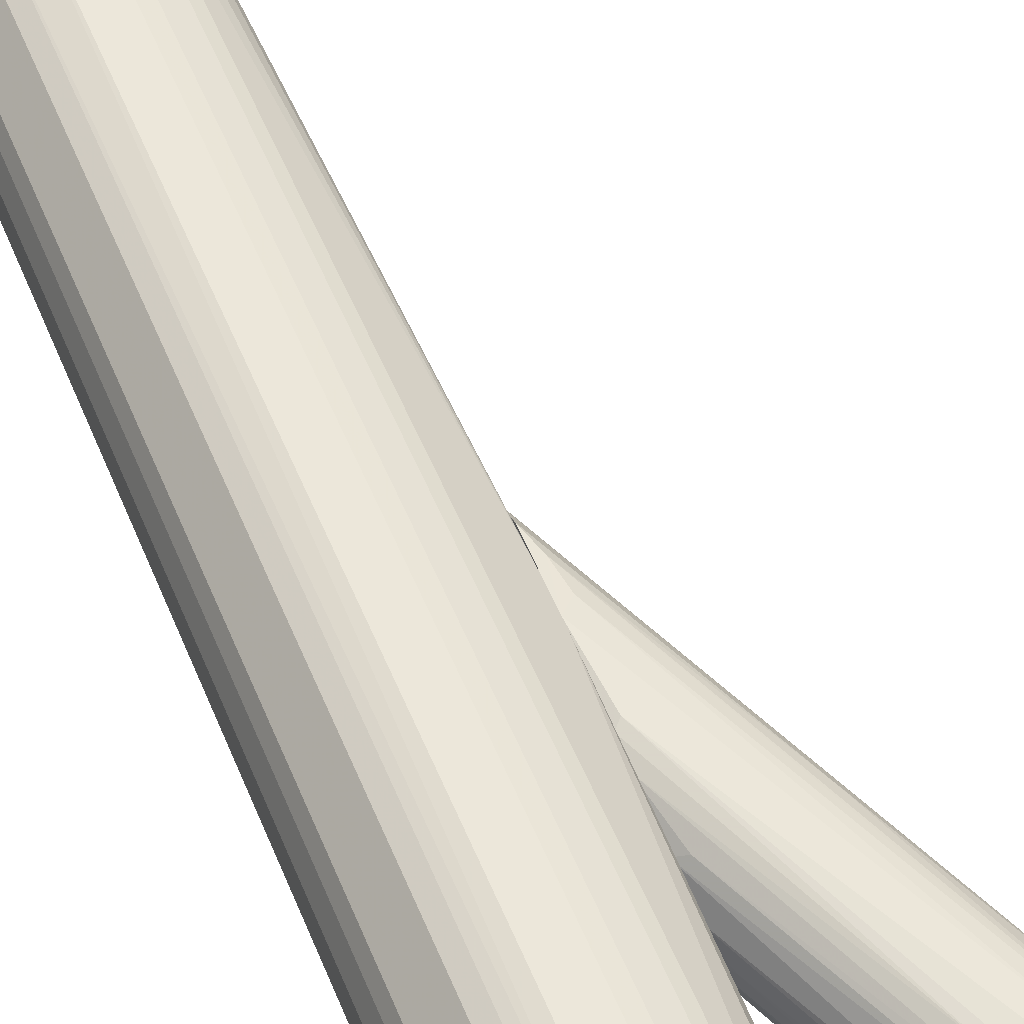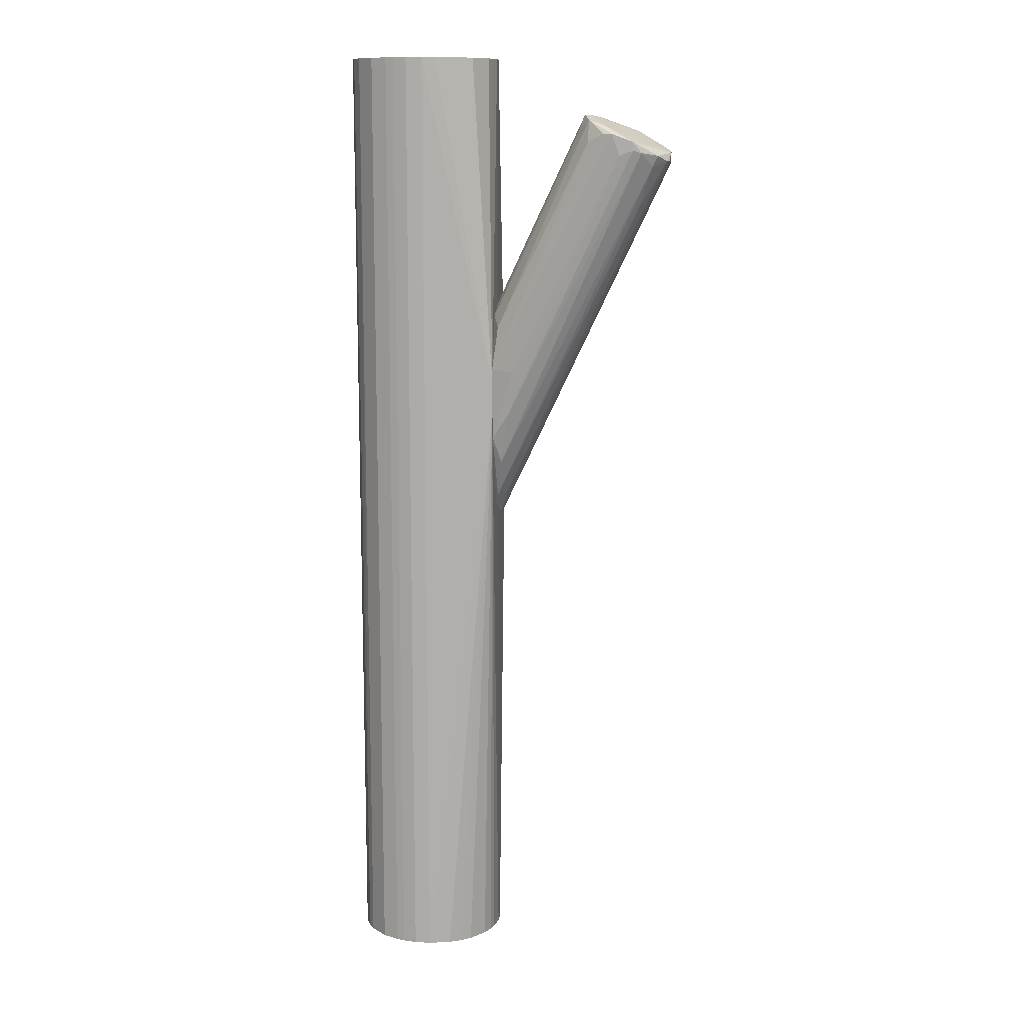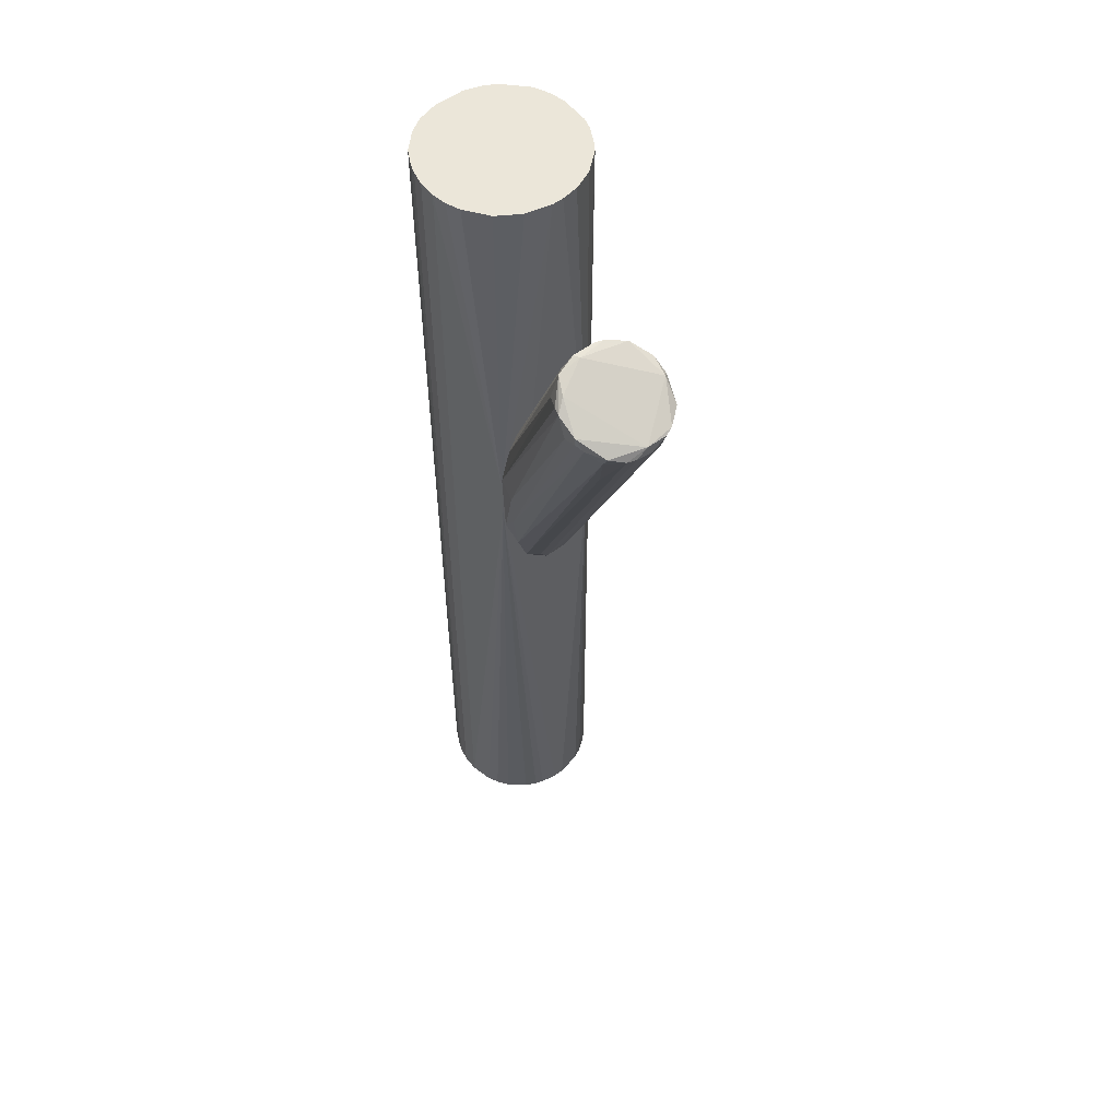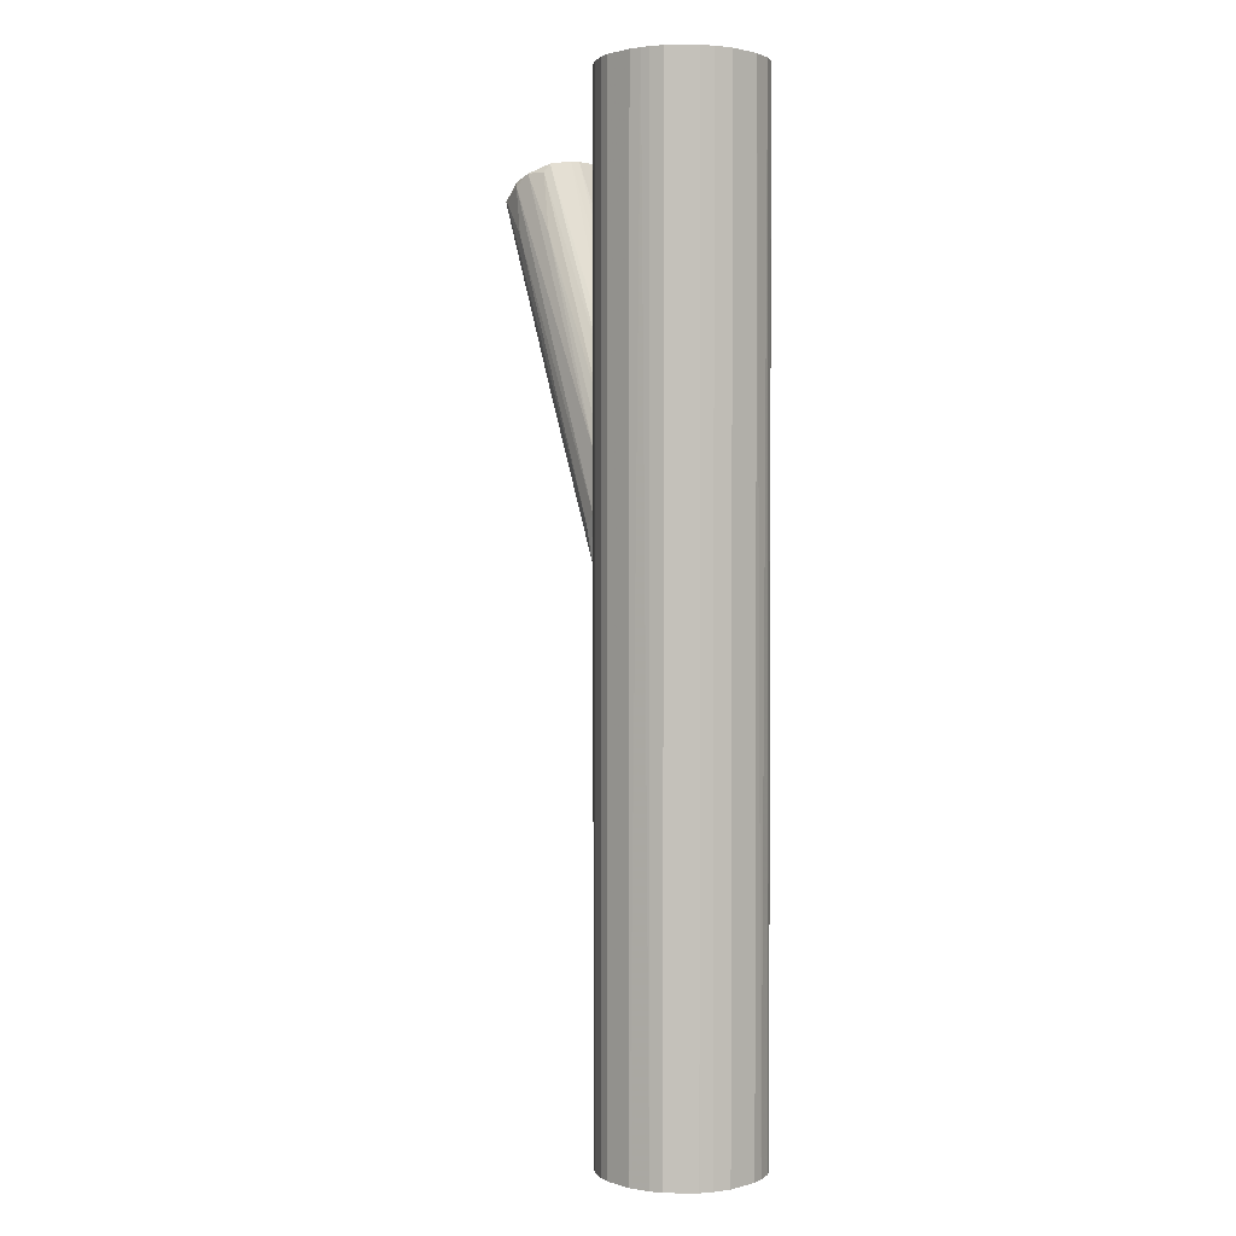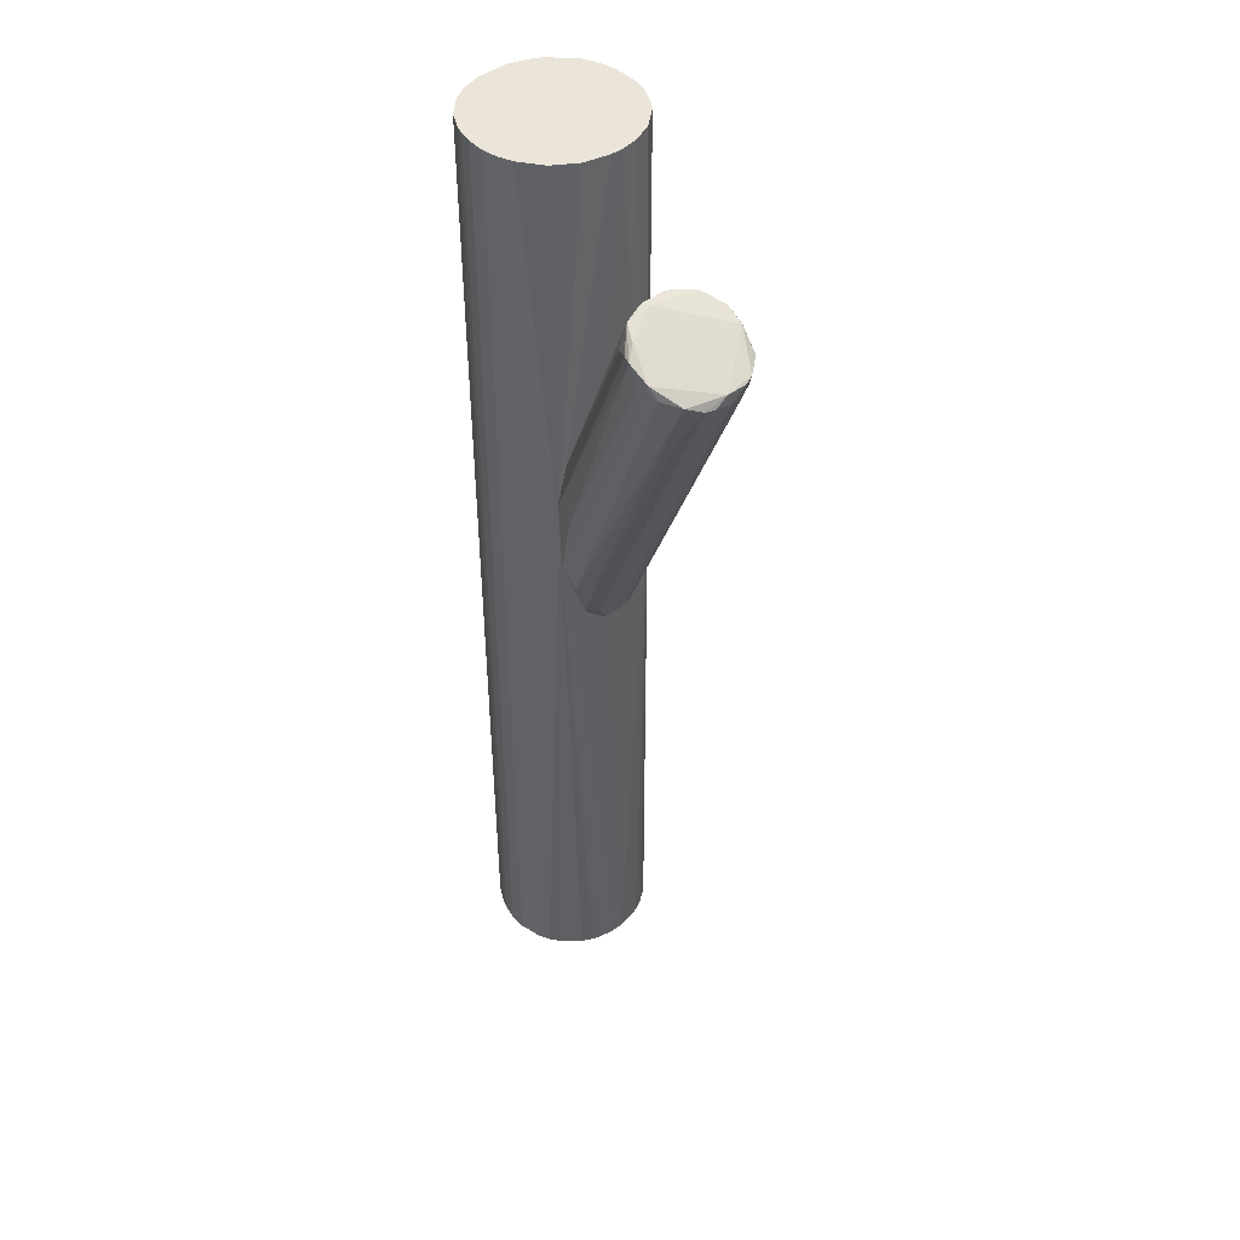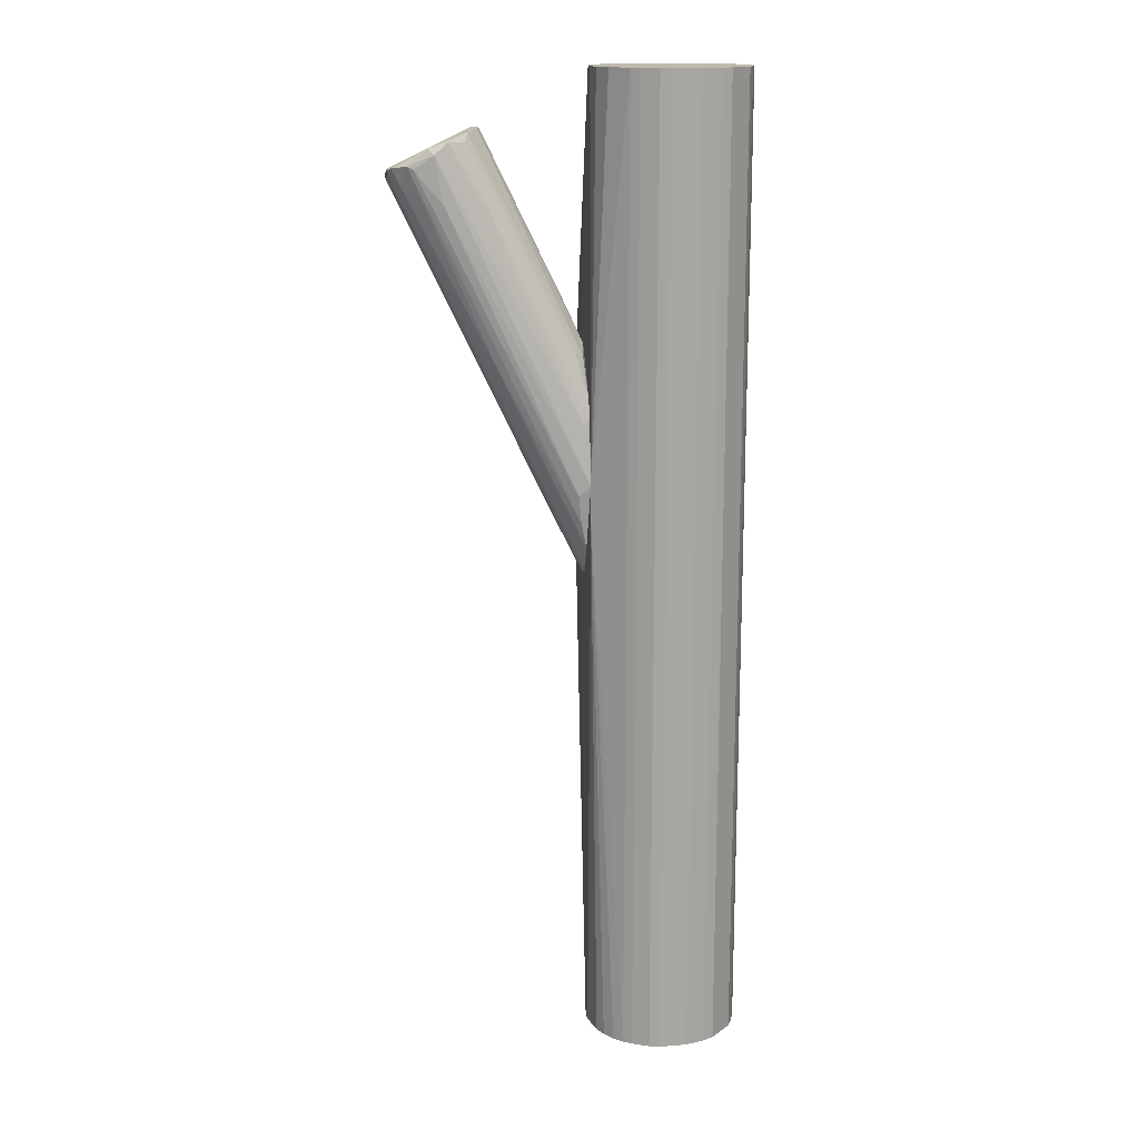
<metadata>
{"format":"obj","ext":"obj","renderer":"f3d","projection":"perspective","resolution":1024,"background":"white","views":[{"elev":52.6,"azim":-21.8,"up":"+Y"},{"elev":11.8,"azim":7.4,"up":"+Z"},{"elev":55.4,"azim":52.4,"up":"+Z"},{"elev":1.8,"azim":-133.4,"up":"+Z"},{"elev":45.0,"azim":49.4,"up":"+Z"},{"elev":15.6,"azim":170.7,"up":"+Z"}]}
</metadata>
<code>
o convex_0
v -0.04415 0.007132 -0.1261
v -0.003656 -0.00281 0.05789
v -0.003656 -0.005649 0.05789
v -0.04415 0.007132 0.1261
v -0.01787 0.02205 -0.1261
v -0.02639 -0.01702 -0.1261
v -0.02781 0.02276 0.1261
v -0.03207 -0.0156 0.1261
v -0.007212 0.01352 0.1261
v -0.00437 0.004289 -0.1261
v -0.003656 -0.01489 0.03942
v -0.04202 -0.00707 -0.1261
v -0.03562 0.01992 -0.1261
v -0.00934 -0.01062 0.1261
v -0.01076 -0.01204 -0.1261
v -0.04273 -0.005652 0.1261
v -0.003656 0.0114 0.01669
v -0.04131 0.01423 0.1261
v -0.01361 0.01992 0.1261
v -0.02213 -0.01702 0.1261
v -0.00934 0.01637 -0.1261
v -0.03633 -0.01346 -0.1261
v -0.00437 0.001451 0.1261
v -0.02781 0.02276 -0.1261
v -0.03562 0.01992 0.1261
v -0.04415 -0.000676 -0.1261
v -0.02071 0.02276 0.1261
v -0.04131 0.01423 -0.1261
v -0.005789 -0.00494 -0.1261
v -0.04059 -0.009204 0.1261
v -0.02213 -0.01702 -0.1261
v -0.04415 -0.000676 0.1261
v -0.03633 -0.01346 0.1261
v -0.01147 0.0185 -0.1261
v -0.005789 0.01068 -0.1261
v -0.01645 -0.01559 -0.1261
v -0.003656 -0.01489 0.03019
v -0.01502 -0.01489 0.1261
v -0.03207 -0.0156 -0.1261
v -0.03278 0.02134 0.1261
v -0.02639 -0.01702 0.1261
v -0.01147 0.0185 0.1261
v -0.02071 0.02276 -0.1261
v -0.005079 0.008554 0.1261
v -0.005789 -0.00494 0.1261
v -0.04273 0.01139 0.1261
v -0.03278 0.02134 -0.1261
v -0.04059 -0.009204 -0.1261
v -0.01787 0.02205 0.1261
v -0.00437 0.001451 -0.1261
v -0.007212 -0.007779 -0.1261
v -0.04273 0.01139 -0.1261
v -0.02994 -0.01631 0.1261
v -0.04344 -0.003518 -0.1261
v -0.003656 -0.002097 -0.001062
v -0.003656 0.0114 0.02664
v -0.01361 0.01992 -0.1261
v -0.01361 -0.01417 -0.1261
v -0.007212 0.01352 -0.1261
v -0.00437 0.004289 0.1261
v -0.02994 -0.01631 -0.1261
v -0.03065 0.02205 0.1261
v -0.005079 -0.00281 -0.1261
v -0.01858 -0.01631 0.1261
f 38 20 64
f 1 5 6
f 7 4 8
f 7 8 9
f 6 5 10
f 2 3 11
f 1 6 12
f 5 1 13
f 9 8 14
f 6 10 15
f 8 4 16
f 2 11 17
f 4 7 18
f 7 9 19
f 14 8 20
f 10 5 21
f 12 6 22
f 3 2 23
f 11 3 23
f 9 14 23
f 5 13 24
f 18 7 25
f 13 18 25
f 4 1 26
f 1 12 26
f 7 19 27
f 24 7 27
f 13 1 28
f 18 13 28
f 15 10 29
f 8 16 30
f 16 12 30
f 6 15 31
f 20 6 31
f 11 20 31
f 16 4 32
f 4 26 32
f 22 8 33
f 8 30 33
f 30 22 33
f 21 5 34
f 17 21 34
f 17 10 35
f 10 21 35
f 31 15 36
f 31 36 37
f 17 11 37
f 11 31 37
f 11 14 38
f 14 20 38
f 22 6 39
f 8 22 39
f 25 7 40
f 13 25 40
f 6 20 41
f 20 8 41
f 19 9 42
f 34 19 42
f 17 34 42
f 5 24 43
f 27 5 43
f 24 27 43
f 9 23 44
f 14 11 45
f 11 23 45
f 23 14 45
f 1 4 46
f 4 18 46
f 18 28 46
f 24 13 47
f 13 40 47
f 12 22 48
f 30 12 48
f 22 30 48
f 19 5 49
f 5 27 49
f 27 19 49
f 29 10 50
f 15 29 51
f 29 37 51
f 37 15 51
f 28 1 52
f 1 46 52
f 46 28 52
f 8 39 53
f 6 41 53
f 41 8 53
f 12 16 54
f 26 12 54
f 16 32 54
f 32 26 54
f 10 17 55
f 17 37 55
f 50 10 55
f 37 50 55
f 2 17 56
f 42 9 56
f 17 42 56
f 9 44 56
f 5 19 57
f 34 5 57
f 19 34 57
f 36 15 58
f 37 36 58
f 15 37 58
f 21 17 59
f 17 35 59
f 35 21 59
f 23 2 60
f 44 23 60
f 2 56 60
f 56 44 60
f 39 6 61
f 6 53 61
f 53 39 61
f 7 24 62
f 40 7 62
f 24 47 62
f 47 40 62
f 37 29 63
f 29 50 63
f 50 37 63
f 20 11 64
f 11 38 64
o convex_1
v -0.003656 0.009264 0.04086
v 0.04394 -0.005655 0.1012
v 0.04323 -0.003526 0.1019
v 0.02263 -0.01773 0.1097
v -0.002943 -0.008492 0.006756
v 0.03684 -0.02199 0.1012
v -0.003656 -0.01489 0.04298
v -0.002943 0.007131 0.003913
v 0.02973 0.002158 0.1083
v -0.003656 -0.000682 0.0586
v 0.04394 -0.01346 0.09909
v -0.000814 0.01068 0.02168
v 0.02192 -0.004944 0.1112
v -0.003656 -0.01418 0.02381
v 0.02902 -0.0227 0.1062
v 0.03825 0.001447 0.1019
v -0.002943 -0.002104 0.000355
v -0.003656 -0.009914 0.05718
v 0.02121 -0.01275 0.1112
v -0.003656 0.0114 0.02451
v -0.000814 0.004999 0.05718
v 0.04109 -0.01915 0.1005
v 0.02547 -0.002815 0.06003
v 0.03328 0.002869 0.1055
v 0.02547 0.000737 0.1083
v -0.001522 -0.01204 0.0167
v 0.01908 0.004288 0.05436
v -0.003656 0.00358 0.000355
v 0.0347 -0.0227 0.1041
v 0.04323 -0.01559 0.09909
v 0.0347 0.001447 0.1069
v 0.02263 -0.01986 0.1041
v -0.002235 -0.01346 0.05436
v 0.04109 -0.002104 0.09767
v 0.002028 -0.01631 0.04227
v 0.04394 -0.0092 0.09839
v -0.002943 0.00358 0.000355
v 0.000607 -0.004941 0.06855
v -0.002235 0.009972 0.03944
v -0.001522 0.009972 0.01458
v -0.000814 -0.005652 0.006756
v 0.04181 -0.004947 0.09554
v 0.03115 -0.0227 0.1005
v 0.03115 0.00358 0.09341
v 0.02263 -0.01204 0.1112
v 0.04394 -0.01062 0.1012
v 0.02476 -0.000682 0.1105
v -0.002943 0.00358 0.05577
v 0.02121 -0.00707 0.1112
v 0.03967 -0.01915 0.09767
v 0.000607 -0.01489 0.03021
v -0.002943 -0.00707 0.06073
v 0.03541 -0.01631 0.0856
v 0.002028 -0.001396 0.01031
v -0.003656 -0.00707 0.004629
v -0.002943 0.00571 0.001787
v 0.03967 0.000737 0.1026
v 0.01979 -0.01488 0.1069
v -0.003656 0.007842 0.04583
v 0.0205 0.00358 0.09269
v 0.02689 -0.02199 0.1062
v -0.002943 0.009264 0.008177
v 0.0347 -0.0227 0.1019
v 0.02689 -0.01986 0.1083
f 93 110 128
f 65 71 74
f 71 65 78
f 74 71 82
f 78 65 84
f 78 69 90
f 78 84 92
f 70 86 93
f 88 73 95
f 68 82 97
f 82 71 97
f 96 68 97
f 71 96 97
f 71 78 99
f 79 71 99
f 66 75 100
f 87 100 101
f 81 92 101
f 84 65 103
f 73 88 103
f 88 84 103
f 76 80 104
f 84 76 104
f 81 75 105
f 69 81 105
f 75 94 105
f 67 66 106
f 98 67 106
f 66 100 106
f 100 87 106
f 93 79 107
f 79 99 107
f 80 76 108
f 76 84 108
f 88 80 108
f 84 88 108
f 77 83 109
f 83 68 109
f 66 67 110
f 75 66 110
f 93 86 110
f 94 75 110
f 86 94 110
f 67 95 110
f 73 89 111
f 89 85 111
f 95 73 111
f 77 109 111
f 109 95 111
f 74 77 112
f 77 111 112
f 111 85 112
f 77 74 113
f 83 77 113
f 74 102 113
f 102 83 113
f 86 70 114
f 90 69 114
f 70 90 114
f 94 86 114
f 78 90 115
f 90 70 115
f 99 78 115
f 107 99 115
f 74 82 116
f 102 74 116
f 83 102 116
f 69 105 117
f 105 94 117
f 114 69 117
f 94 114 117
f 75 81 118
f 100 75 118
f 101 100 118
f 81 101 118
f 69 78 119
f 81 69 119
f 78 92 119
f 92 81 119
f 92 72 120
f 72 98 120
f 87 101 120
f 101 92 120
f 98 106 120
f 106 87 120
f 80 88 121
f 95 67 121
f 88 95 121
f 67 98 121
f 98 91 121
f 104 80 121
f 91 104 121
f 82 68 122
f 68 83 122
f 116 82 122
f 83 116 122
f 65 74 123
f 85 89 123
f 74 112 123
f 112 85 123
f 89 73 124
f 103 65 124
f 73 103 124
f 65 123 124
f 123 89 124
f 79 68 125
f 71 79 125
f 68 96 125
f 96 71 125
f 72 92 126
f 92 84 126
f 98 72 126
f 91 98 126
f 84 104 126
f 104 91 126
f 70 93 127
f 93 107 127
f 115 70 127
f 107 115 127
f 68 79 128
f 79 93 128
f 109 68 128
f 95 109 128
f 110 95 128

</code>
